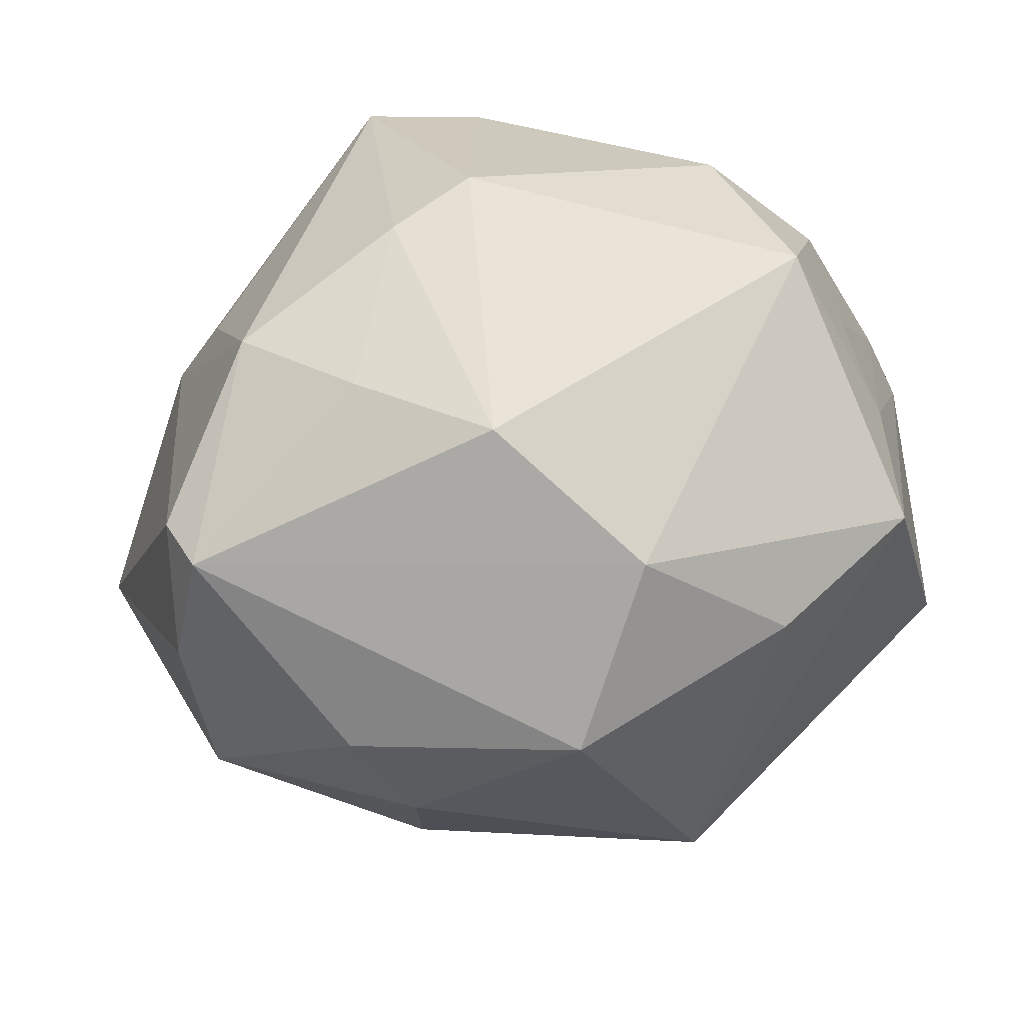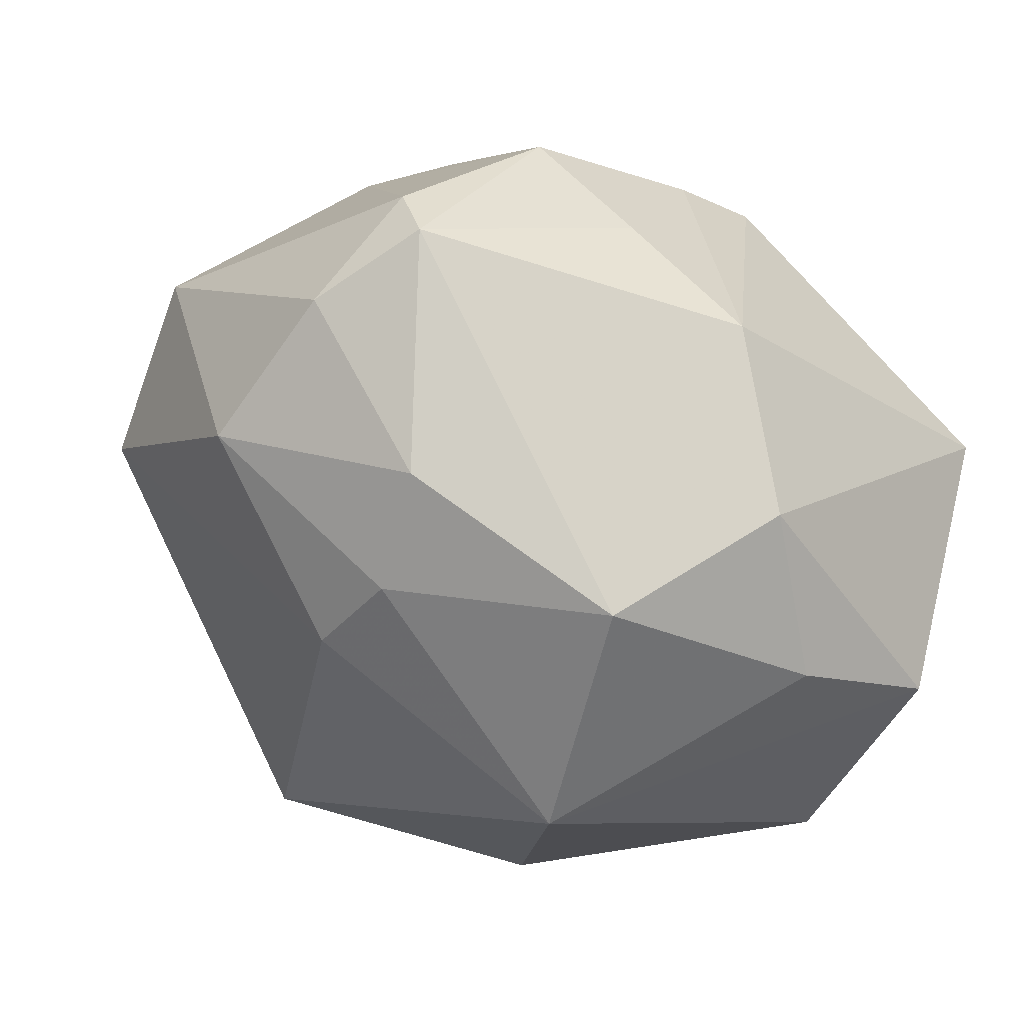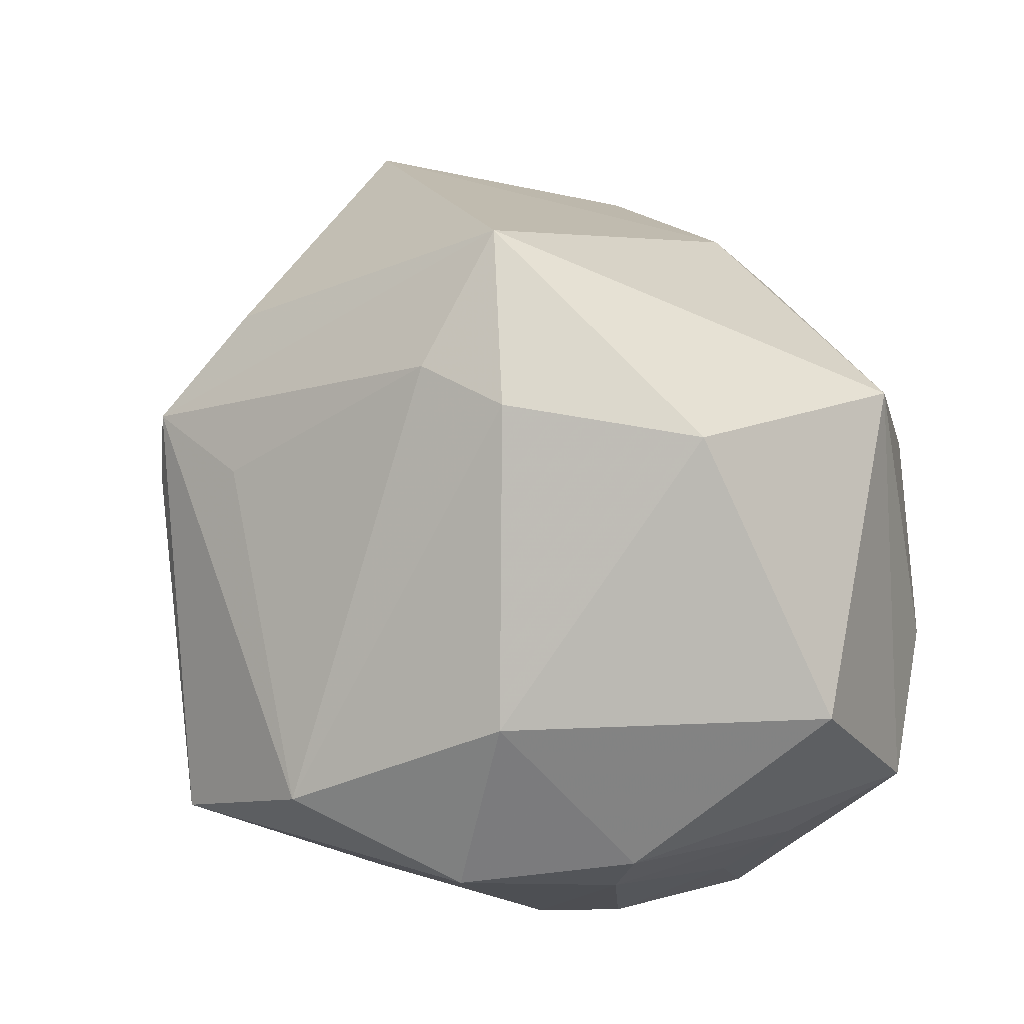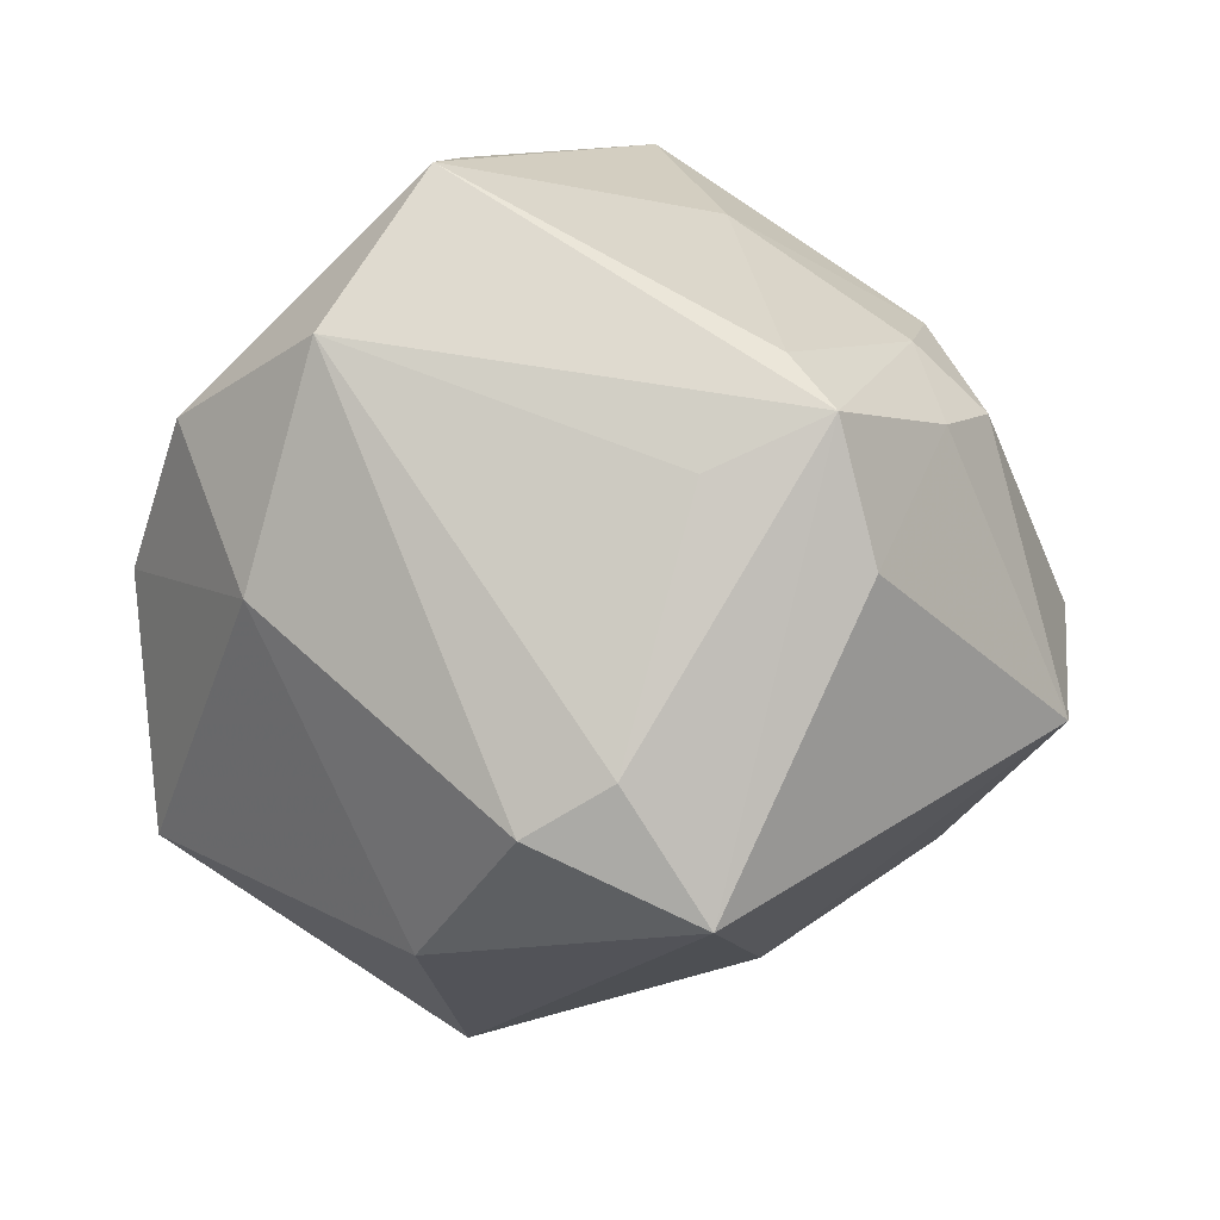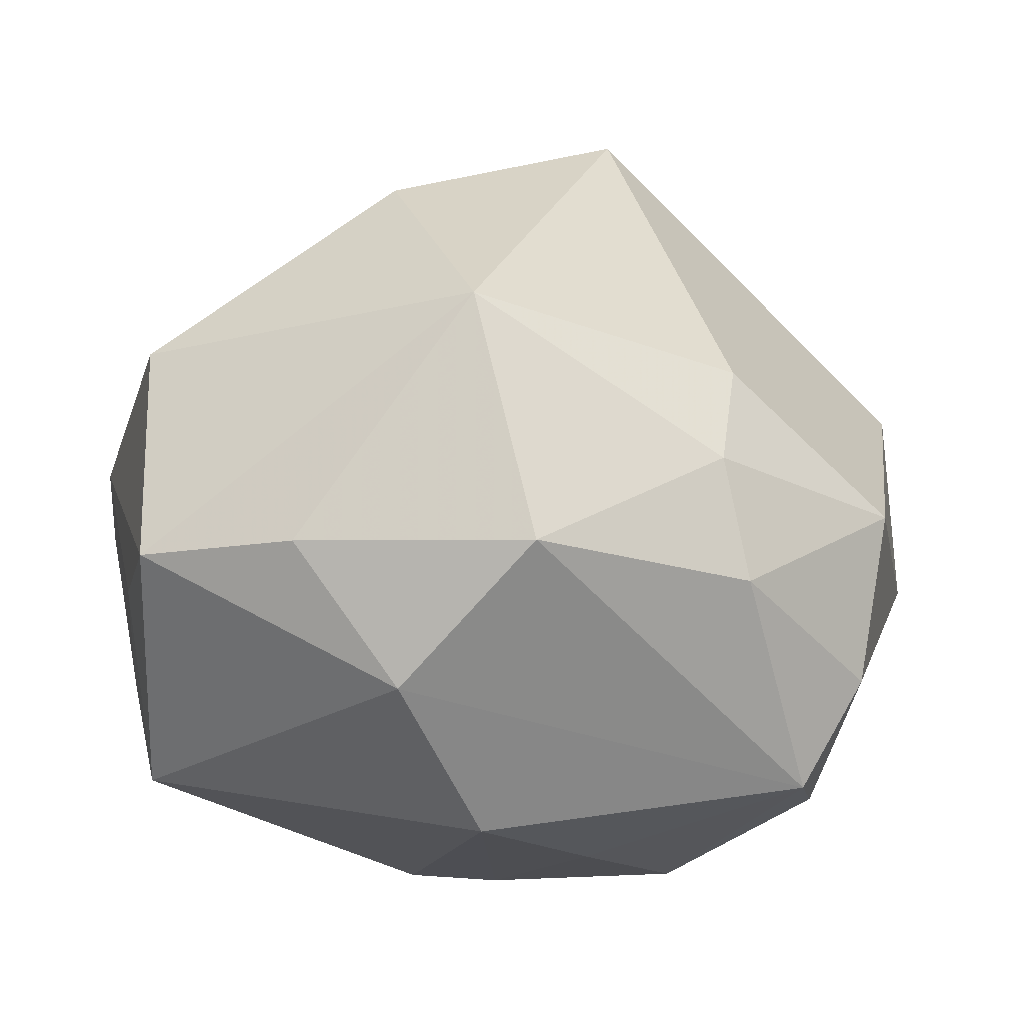
<metadata>
{"format":"obj","ext":"obj","renderer":"f3d","projection":"perspective","resolution":1024,"background":"white","views":[{"elev":-50.6,"azim":-159.5,"up":"+Y"},{"elev":-76.9,"azim":156.0,"up":"+Y"},{"elev":62.7,"azim":-114.7,"up":"+Z"},{"elev":37.6,"azim":2.2,"up":"+Y"},{"elev":-2.0,"azim":-13.8,"up":"+Z"}]}
</metadata>
<code>
v 0.02715 0.02304 0.025
v -0.0412 -0.004617 -0.01325
v -0.006167 0.03126 -0.03065
v 0.01532 -0.03742 0.008079
v 0.01125 0.03125 0.02214
v -0.007979 -0.02859 -0.03019
v 0.03377 0.02677 0.006999
v -0.03193 0.01145 -0.02721
v -0.01839 -0.03697 -0.01523
v 0.01766 -0.01008 -0.03699
v -0.04063 -0.01487 0.01945
v 0.03672 -0.02793 0.002408
v -0.0426 -0.02478 -0.001884
v 0.03289 0.02356 -0.01532
v -0.04273 0.008513 0.007612
v 0.03831 0.02276 -0.0008908
v 0.01868 0.03787 0.01264
v 0.02322 0.03537 0.018
v -0.02928 0.01803 0.02438
v -0.023 0.03923 0.0133
v -0.02308 0.03045 -0.01723
v 0.01345 -0.0009489 0.0459
v -0.01335 0.04849 -0.001133
v 0.02625 -0.03065 -0.02614
v -0.03722 0.01675 -0.0124
v 0.04687 -0.001959 0.01433
v -0.04249 -0.01137 -0.005565
v -0.03955 -0.008396 -0.02576
v 0.01324 0.03528 -0.01555
v 0.04824 -0.003145 -0.005605
v -0.04196 0.01007 0.0005598
v 0.0004162 0.0004501 -0.03838
v 0.005931 0.03207 -0.03483
v 0.004817 0.01119 0.04029
v -0.006234 -0.04465 -0.0005751
v 0.03316 -0.02987 -0.01507
v 0.03297 0.008395 -0.02347
v -0.03964 0.007986 -0.01643
v -0.01065 -0.03665 0.02439
v -0.03703 0.0262 0.007773
v 0.01748 -0.03935 -0.00452
v -0.01129 0.04529 -0.007741
v 0.02909 -0.0249 -0.02779
v -0.008011 0.005967 -0.03813
v 0.02519 0.005209 -0.03
v 0.005729 -0.01931 -0.03394
v -0.003871 0.006059 0.04238
v 0.03093 0.02882 -0.003849
v -0.02861 -0.03473 -0.0005651
v -0.01382 -0.012 0.03827
v 0.01842 -0.03135 0.01732
f 49 39 13
f 13 39 11
f 11 15 13
f 35 39 49
f 50 39 22
f 11 39 50
f 22 18 34
f 40 20 23
f 33 42 23
f 23 20 18
f 18 17 23
f 1 18 22
f 22 26 1
f 30 12 36
f 26 12 30
f 16 30 14
f 26 30 16
f 43 30 36
f 31 15 40
f 28 6 9
f 9 13 28
f 49 13 9
f 9 35 49
f 29 14 33
f 33 23 29
f 29 23 17
f 3 42 33
f 28 8 44
f 44 6 28
f 32 6 44
f 33 32 44
f 44 3 33
f 8 3 44
f 18 20 5
f 5 34 18
f 20 34 5
f 25 31 40
f 21 23 42
f 42 3 21
f 21 3 8
f 8 25 21
f 40 23 21
f 21 25 40
f 39 35 4
f 14 30 37
f 33 14 37
f 37 45 33
f 30 43 37
f 26 16 7
f 18 1 7
f 7 1 26
f 48 17 18
f 18 7 48
f 48 7 16
f 48 16 14
f 14 29 48
f 48 29 17
f 10 32 33
f 33 45 10
f 45 37 10
f 10 37 43
f 24 43 36
f 24 9 6
f 35 9 24
f 24 10 43
f 27 13 15
f 15 31 27
f 28 13 27
f 47 50 22
f 22 34 47
f 47 34 20
f 31 25 38
f 38 8 28
f 38 25 8
f 22 39 51
f 39 4 51
f 51 4 12
f 51 26 22
f 51 12 26
f 41 4 35
f 41 24 36
f 35 24 41
f 36 12 41
f 12 4 41
f 46 24 6
f 10 24 46
f 46 6 32
f 32 10 46
f 28 27 2
f 2 27 31
f 2 38 28
f 31 38 2
f 19 47 20
f 19 20 40
f 40 15 19
f 19 15 11
f 11 50 19
f 50 47 19

</code>
